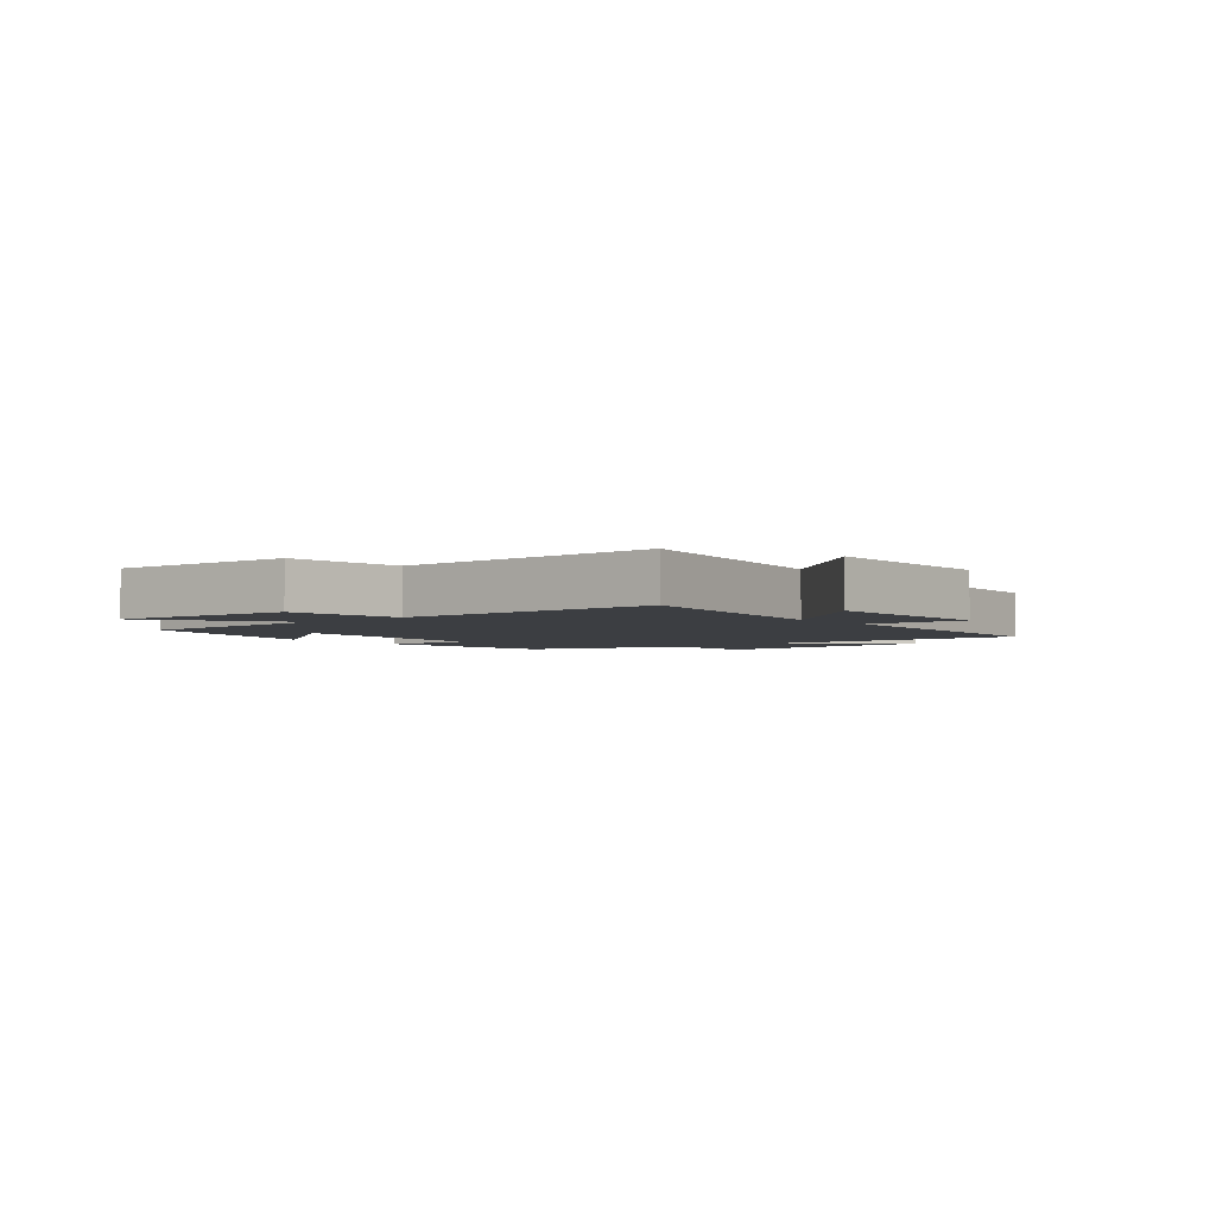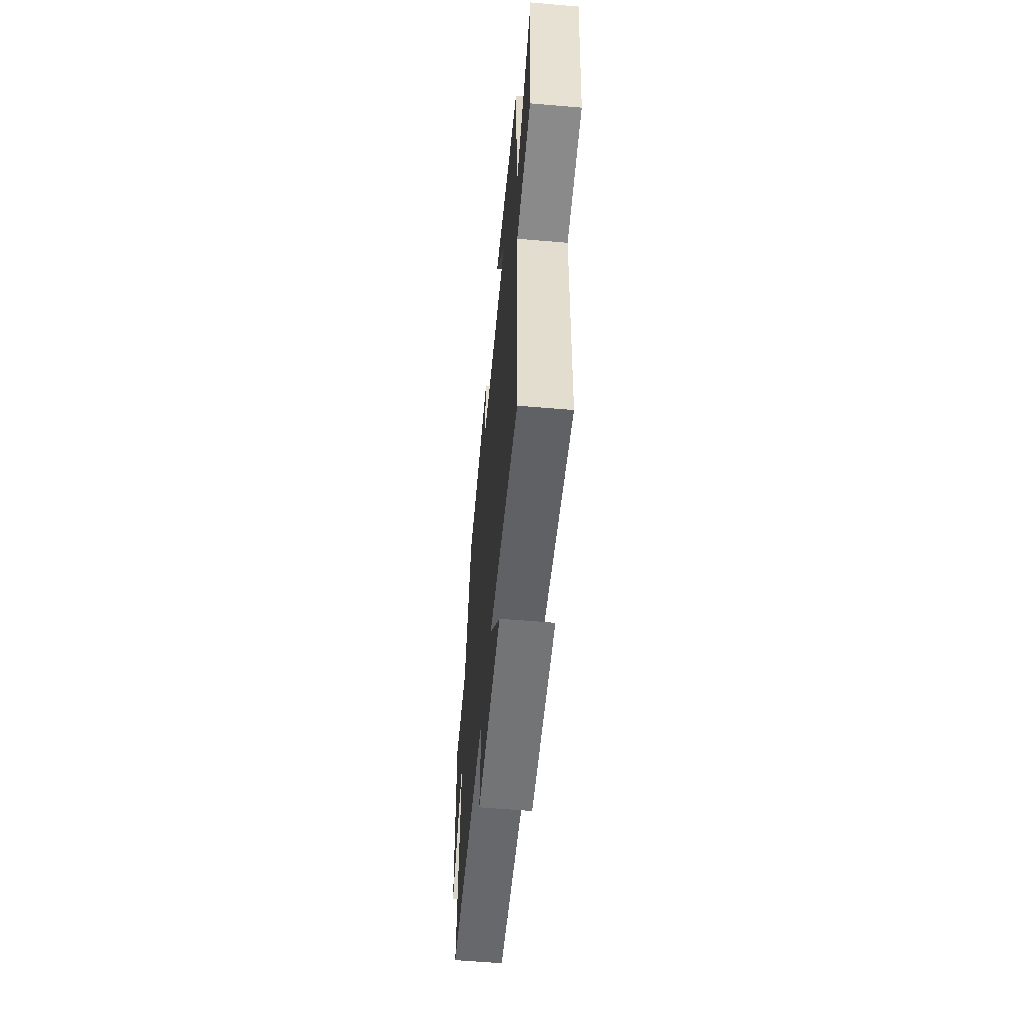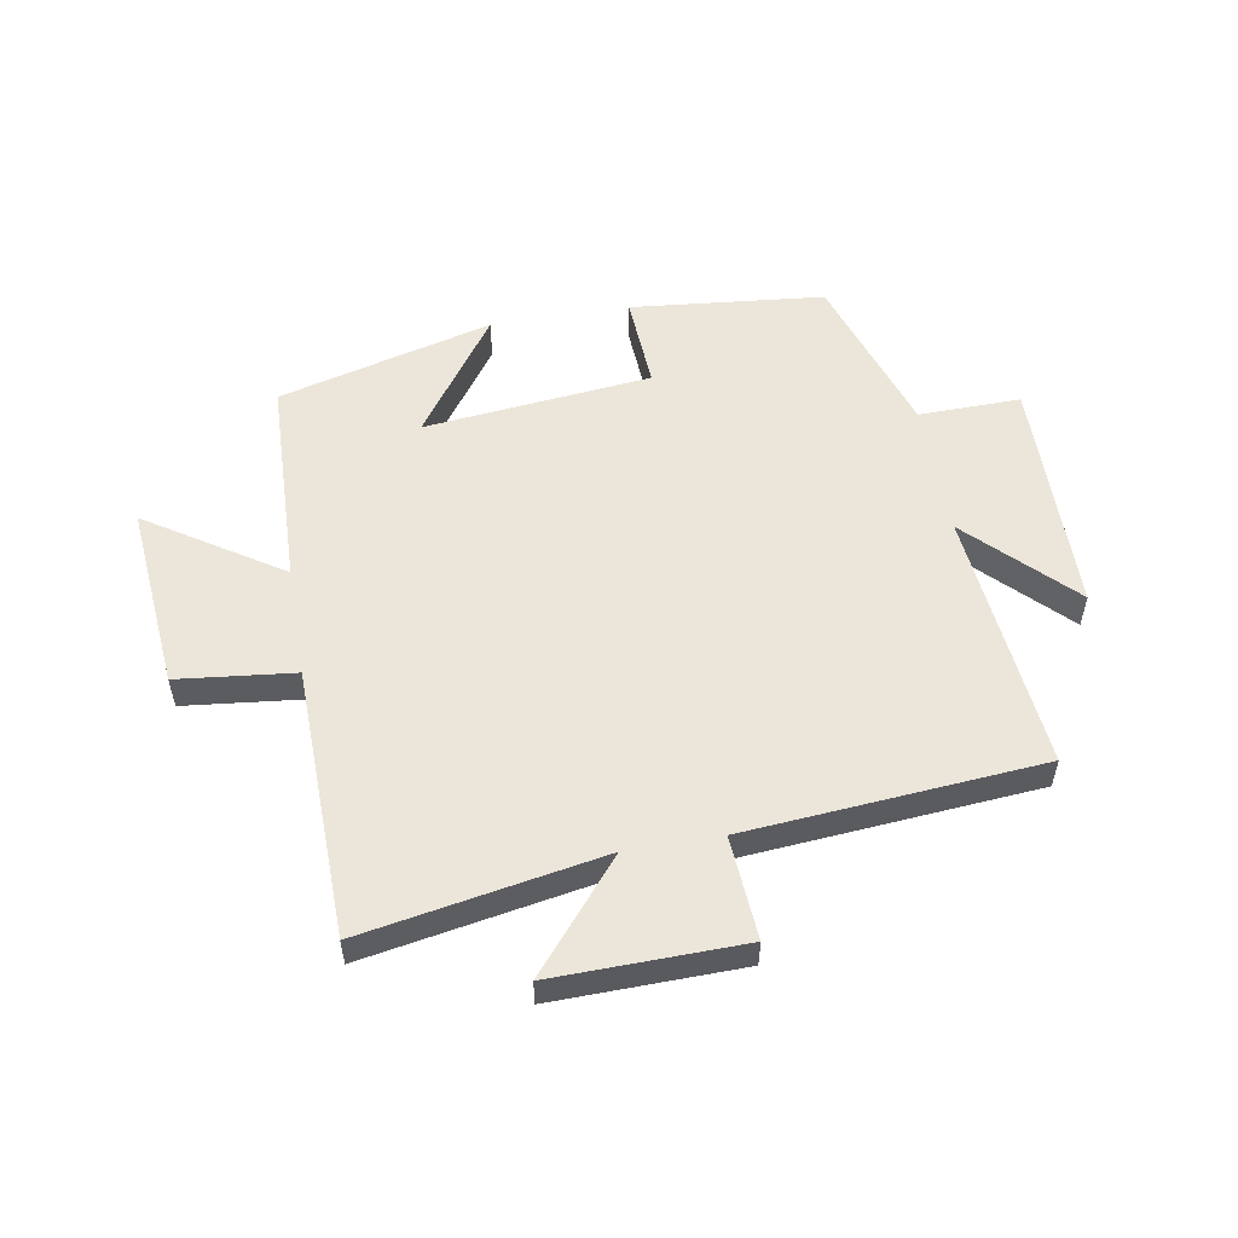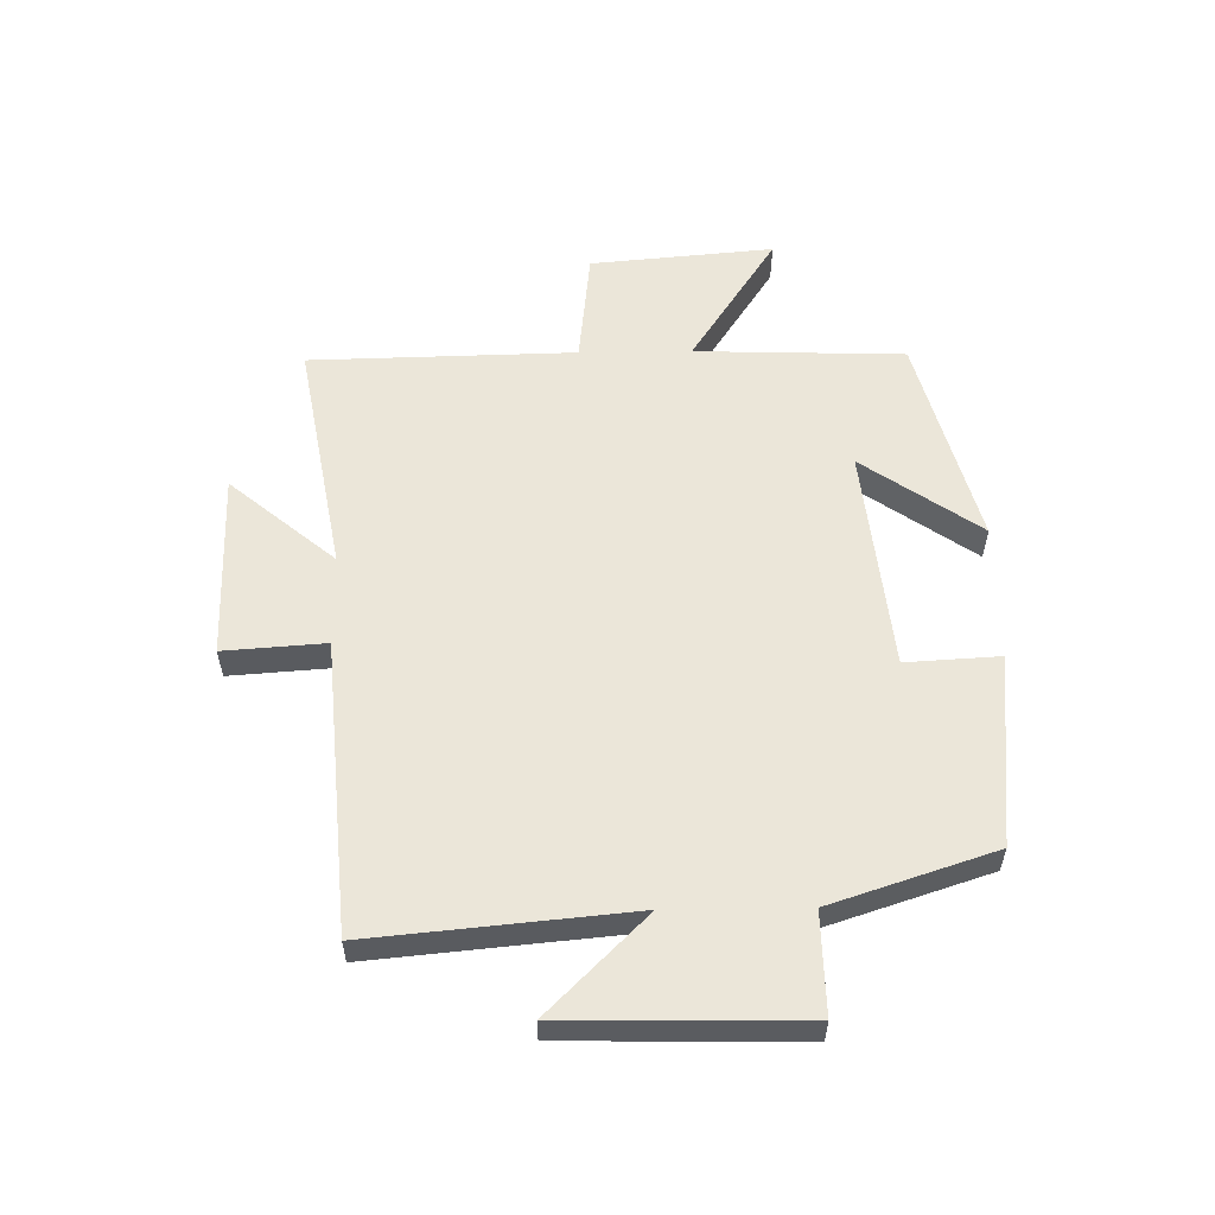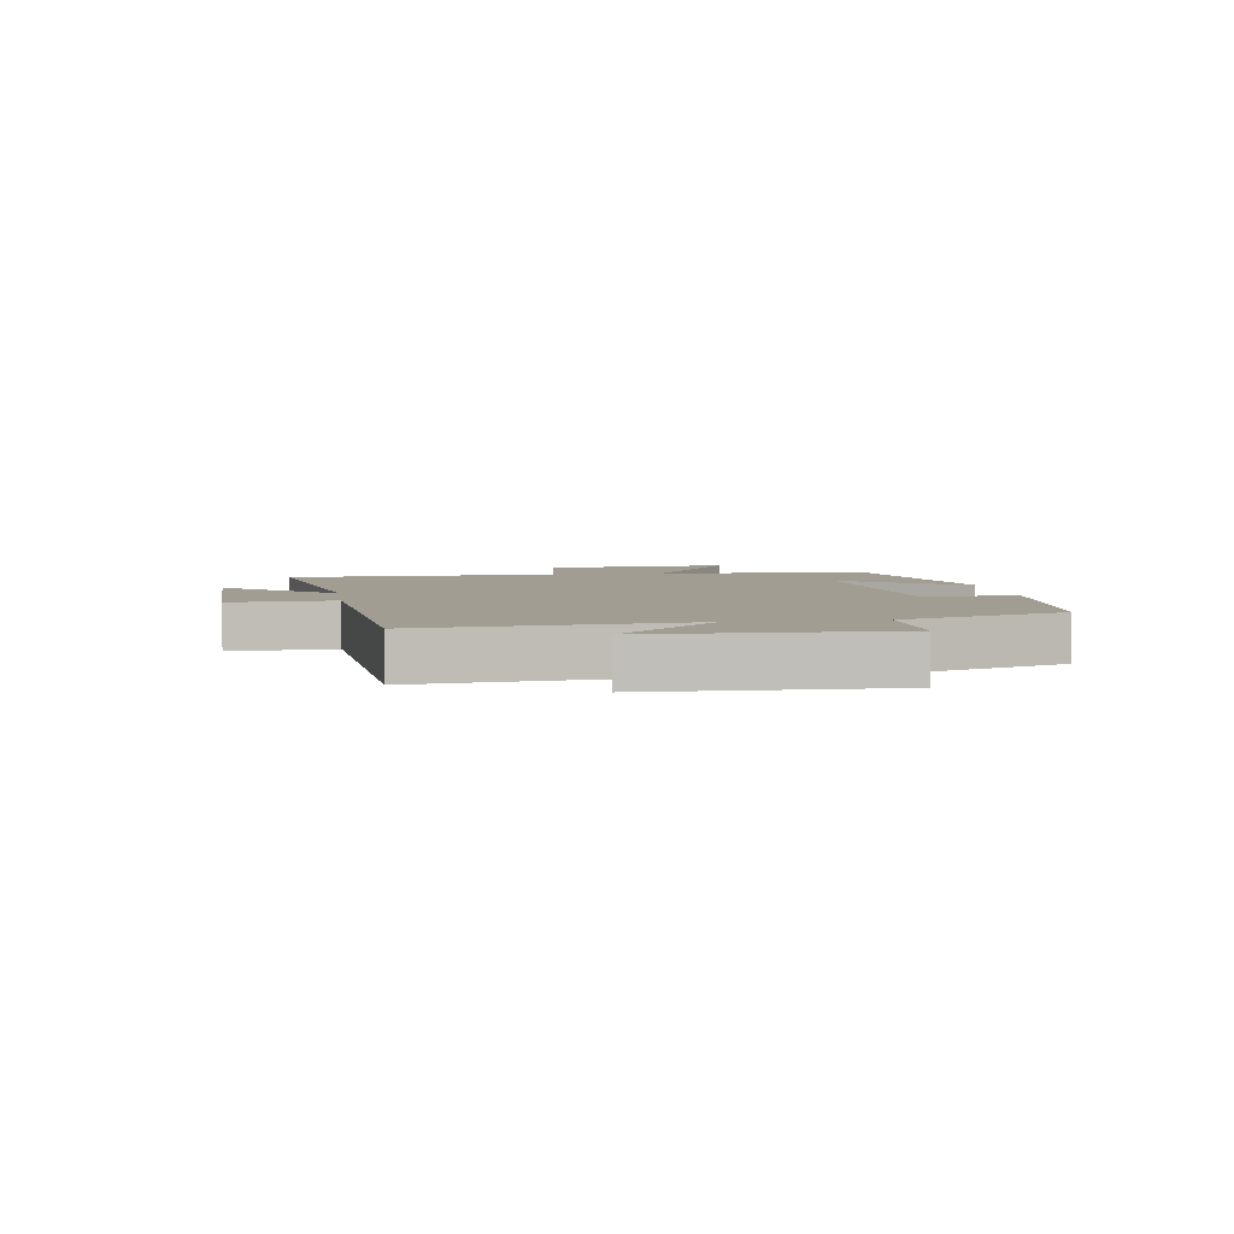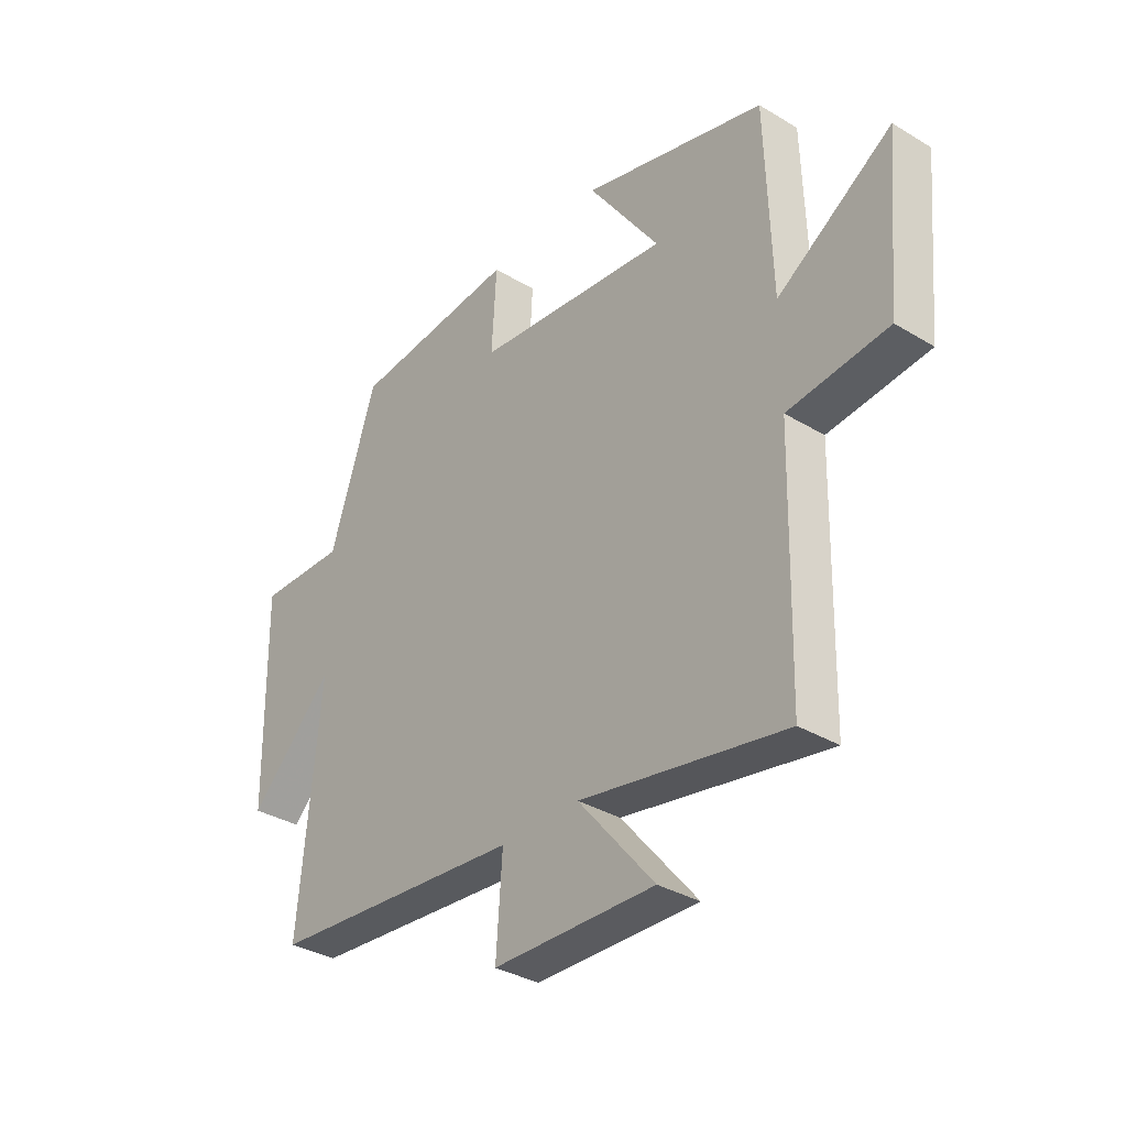
<metadata>
{"format":"obj","ext":"obj","renderer":"f3d","projection":"perspective","resolution":1024,"background":"white","views":[{"elev":-3.3,"azim":130.7,"up":"+Y"},{"elev":-57.3,"azim":84.9,"up":"+Z"},{"elev":54.5,"azim":170.2,"up":"+Y"},{"elev":56.4,"azim":-90.8,"up":"+Y"},{"elev":4.6,"azim":-98.2,"up":"+Y"},{"elev":-34.2,"azim":50.8,"up":"+Z"}]}
</metadata>
<code>
v -0.411 0.07 0.468
v -0.092 0.07 0.5
v -0.101 0.07 0.344
v 0.273 0.07 0.304
v 0.136 0.07 0.5
v 0.489 0.07 0.405
v 0.5 0.07 0.056
v 0.72 0.07 0.199
v 0.692 0.07 -0.107
v 0.5 0.07 -0.128
v 0.49 0.07 -0.571
v 0.097 0.07 -0.5
v 0.243 0.07 -0.675
v -0.067 0.07 -0.669
v -0.055 0.07 -0.5
v -0.541 0.07 -0.46
v -0.5 0.07 -0.029
v -0.662 0.07 -0.192
v -0.668 0.07 0.2
v -0.5 0.07 0.197
v -0.411 0 0.468
v -0.092 0 0.5
v -0.101 0 0.344
v 0.273 0 0.304
v 0.136 0 0.5
v 0.489 0 0.405
v 0.5 0 0.056
v 0.72 0 0.199
v 0.692 0 -0.107
v 0.5 0 -0.128
v 0.49 0 -0.571
v 0.097 0 -0.5
v 0.243 0 -0.675
v -0.067 0 -0.669
v -0.055 0 -0.5
v -0.541 0 -0.46
v -0.5 0 -0.029
v -0.662 0 -0.192
v -0.668 0 0.2
v -0.5 0 0.197
f 17 18 19 20
f 1 2 3
f 20 1 3
f 17 20 3
f 17 3 4
f 16 17 4
f 15 16 4
f 12 13 14 15
f 12 15 4
f 10 11 12 4
f 7 8 9 10
f 7 10 4
f 4 5 6 7
f 40 39 38 37
f 23 22 21
f 23 21 40
f 23 40 37
f 24 23 37
f 24 37 36
f 24 36 35
f 35 34 33 32
f 24 35 32
f 24 32 31 30
f 30 29 28 27
f 24 30 27
f 27 26 25 24
f 1 21 22 2
f 2 22 23 3
f 3 23 24 4
f 4 24 25 5
f 5 25 26 6
f 6 26 27 7
f 7 27 28 8
f 8 28 29 9
f 9 29 30 10
f 10 30 31 11
f 11 31 32 12
f 12 32 33 13
f 13 33 34 14
f 14 34 35 15
f 15 35 36 16
f 16 36 37 17
f 17 37 38 18
f 18 38 39 19
f 19 39 40 20
f 20 40 21 1

</code>
